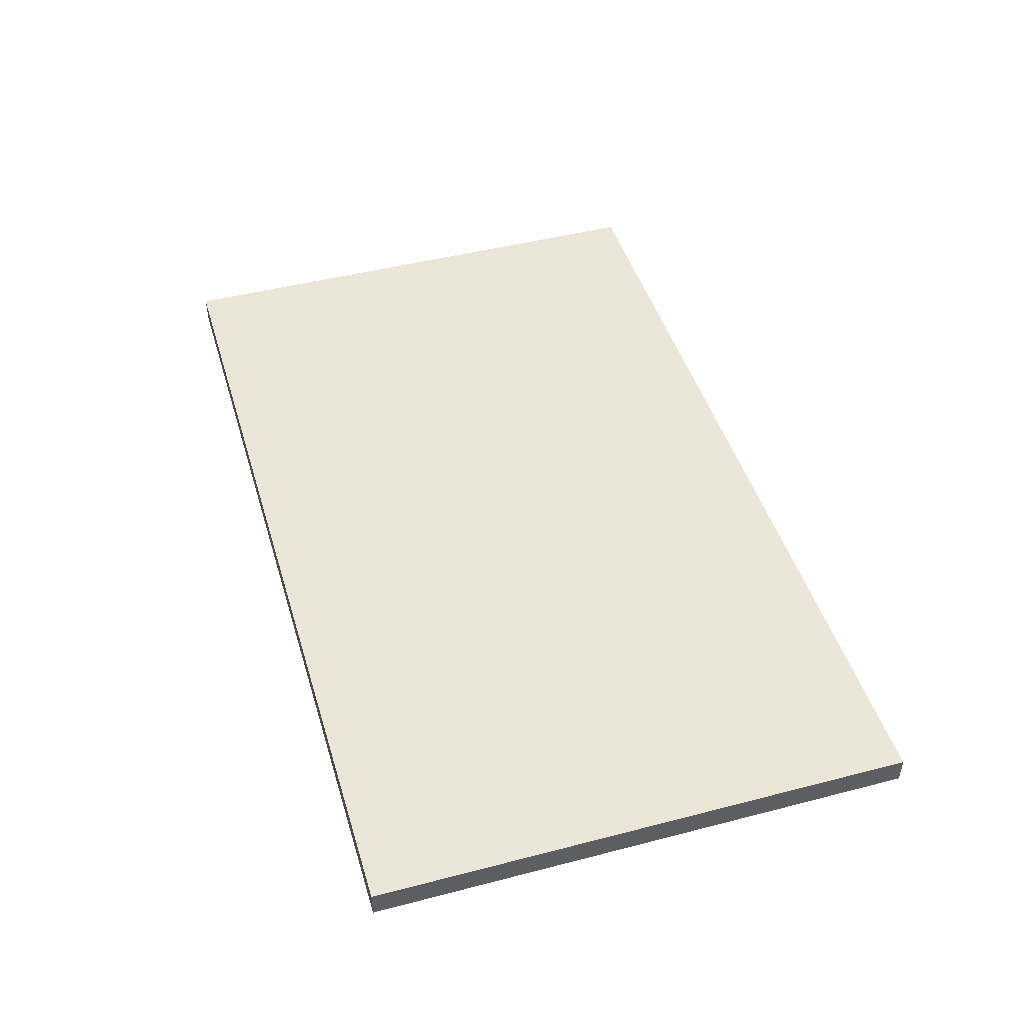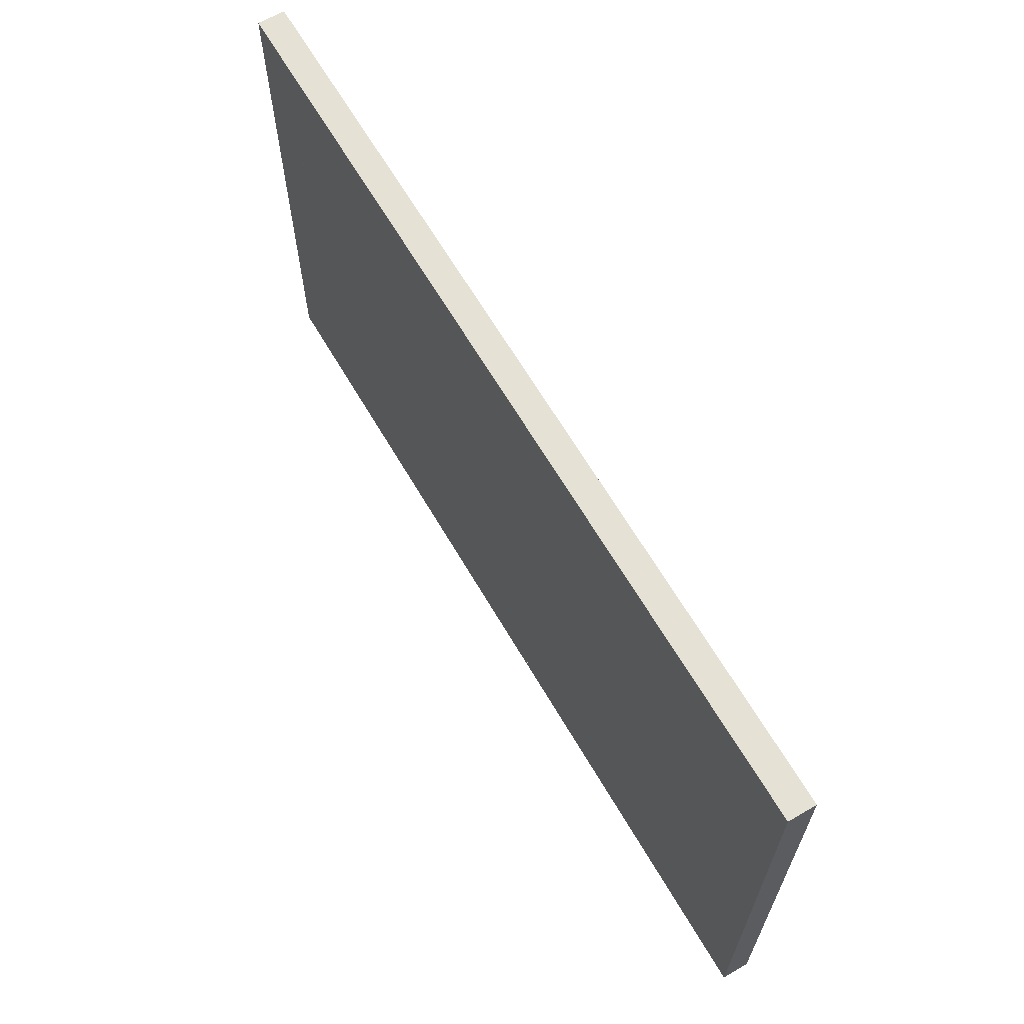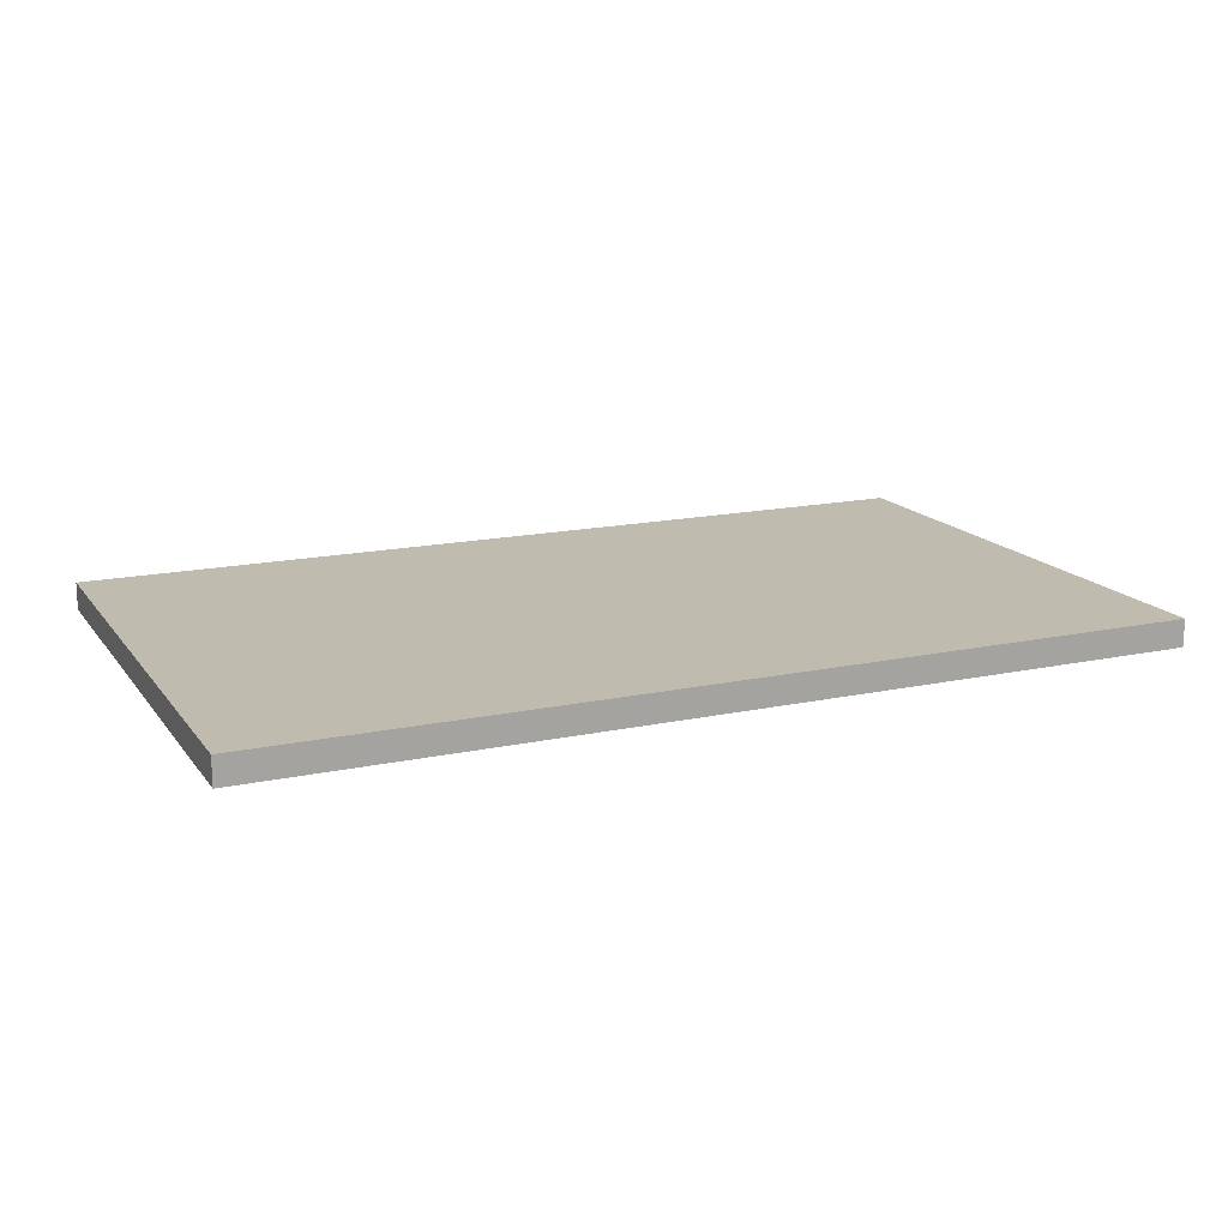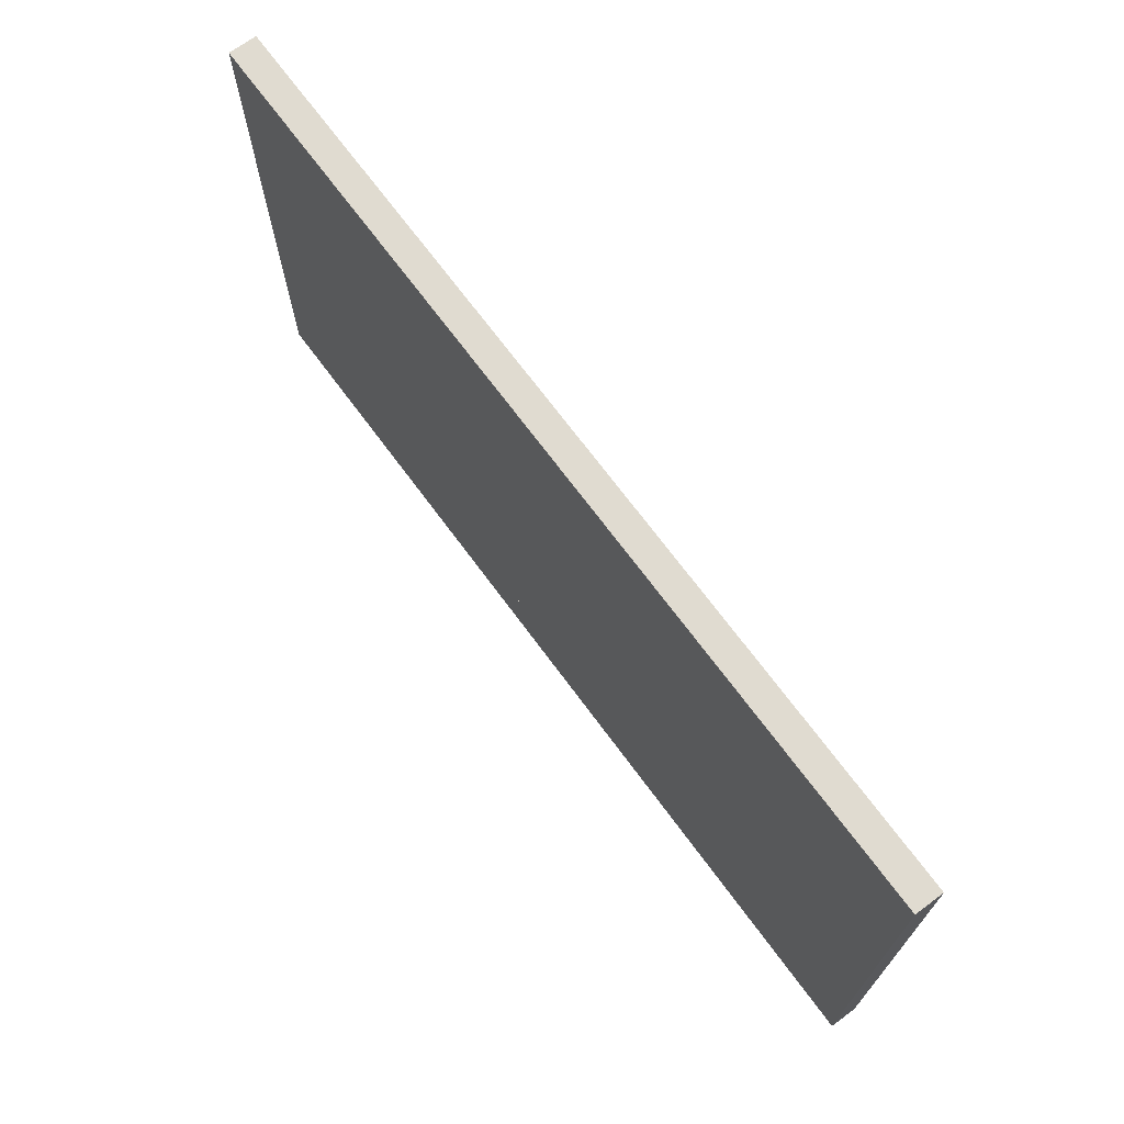
<metadata>
{"format":"obj","ext":"obj","renderer":"f3d","projection":"perspective","resolution":1024,"background":"white","views":[{"elev":46.2,"azim":-106.5,"up":"+Y"},{"elev":64.6,"azim":59.7,"up":"+Z"},{"elev":16.0,"azim":-24.0,"up":"+Y"},{"elev":70.0,"azim":53.6,"up":"+Z"}]}
</metadata>
<code>
v -6.6 0.4 3.95
v 6.6 0.4 3.95
v 6.6 0.4 -3.95
v -6.6 0.4 -3.95
v -6.6 0.4 3.95
v -6.6 0 3.95
v 6.6 0 3.95
v 6.6 0.4 3.95
v -6.6 0.4 -3.95
v -6.6 0 -3.95
v -6.6 0 3.95
v -6.6 0.4 3.95
v 6.6 0.4 -3.95
v 6.6 0 -3.95
v -6.6 0 -3.95
v -6.6 0.4 -3.95
v 6.6 0.4 3.95
v 6.6 0 3.95
v 6.6 0 -3.95
v 6.6 0.4 -3.95
v 6.6 0 -3.95
v 6.6 0 3.95
v 6.21 0 3.85
v 6.21 0 -3.85
v 6.21 0 3.85
v 6.6 0 3.95
v -6.6 0 3.95
v -6.21 0 3.85
v -6.6 0 3.95
v -6.6 0 -3.95
v -6.21 0 -3.85
v -6.21 0 3.85
v -6.21 0 -3.85
v -6.6 0 -3.95
v 6.6 0 -3.95
v 6.21 0 -3.85
v -0.027 0 3.85
v -0.027 0 -3.85
v 0.027 0 -3.85
v 0.027 0 3.85
v 0.351 0 3.85
v 0.351 0 -3.85
v 0.405 0 -3.85
v 0.405 0 3.85
v 0.027 0 0.125
v 0.027 0 -0.125
v 0.351 0 -0.125
v 0.351 0 0.125
v 0.027 0 3.85
v 0.027 0 0.125
v 0.351 0 0.125
v 0.351 0 3.85
v 0.351 0 -3.85
v 0.351 0 -0.125
v 0.027 0 -0.125
v 0.027 0 -3.85
v 0.729 0 3.85
v 0.729 0 -3.85
v 0.783 0 -3.85
v 0.783 0 3.85
v 0.405 0 0.125
v 0.405 0 -0.125
v 0.729 0 -0.125
v 0.729 0 0.125
v 0.405 0 3.85
v 0.405 0 0.125
v 0.729 0 0.125
v 0.729 0 3.85
v 0.729 0 -3.85
v 0.729 0 -0.125
v 0.405 0 -0.125
v 0.405 0 -3.85
v 1.107 0 3.85
v 1.107 0 -3.85
v 1.161 0 -3.85
v 1.161 0 3.85
v 0.783 0 0.125
v 0.783 0 -0.125
v 1.107 0 -0.125
v 1.107 0 0.125
v 0.783 0 3.85
v 0.783 0 0.125
v 1.107 0 0.125
v 1.107 0 3.85
v 1.107 0 -3.85
v 1.107 0 -0.125
v 0.783 0 -0.125
v 0.783 0 -3.85
v 1.485 0 3.85
v 1.485 0 -3.85
v 1.539 0 -3.85
v 1.539 0 3.85
v 1.161 0 0.125
v 1.161 0 -0.125
v 1.485 0 -0.125
v 1.485 0 0.125
v 1.161 0 3.85
v 1.161 0 0.125
v 1.485 0 0.125
v 1.485 0 3.85
v 1.485 0 -3.85
v 1.485 0 -0.125
v 1.161 0 -0.125
v 1.161 0 -3.85
v 1.863 0 3.85
v 1.863 0 -3.85
v 1.917 0 -3.85
v 1.917 0 3.85
v 1.539 0 0.125
v 1.539 0 -0.125
v 1.863 0 -0.125
v 1.863 0 0.125
v 1.539 0 3.85
v 1.539 0 0.125
v 1.863 0 0.125
v 1.863 0 3.85
v 1.863 0 -3.85
v 1.863 0 -0.125
v 1.539 0 -0.125
v 1.539 0 -3.85
v 2.241 0 3.85
v 2.241 0 -3.85
v 2.295 0 -3.85
v 2.295 0 3.85
v 1.917 0 0.125
v 1.917 0 -0.125
v 2.241 0 -0.125
v 2.241 0 0.125
v 1.917 0 3.85
v 1.917 0 0.125
v 2.241 0 0.125
v 2.241 0 3.85
v 2.241 0 -3.85
v 2.241 0 -0.125
v 1.917 0 -0.125
v 1.917 0 -3.85
v 2.619 0 3.85
v 2.619 0 -3.85
v 2.673 0 -3.85
v 2.673 0 3.85
v 2.295 0 0.125
v 2.295 0 -0.125
v 2.619 0 -0.125
v 2.619 0 0.125
v 2.295 0 3.85
v 2.295 0 0.125
v 2.619 0 0.125
v 2.619 0 3.85
v 2.619 0 -3.85
v 2.619 0 -0.125
v 2.295 0 -0.125
v 2.295 0 -3.85
v 2.997 0 3.85
v 2.997 0 -3.85
v 3.051 0 -3.85
v 3.051 0 3.85
v 2.673 0 0.125
v 2.673 0 -0.125
v 2.997 0 -0.125
v 2.997 0 0.125
v 2.673 0 3.85
v 2.673 0 0.125
v 2.997 0 0.125
v 2.997 0 3.85
v 2.997 0 -3.85
v 2.997 0 -0.125
v 2.673 0 -0.125
v 2.673 0 -3.85
v 3.375 0 3.85
v 3.375 0 -3.85
v 3.429 0 -3.85
v 3.429 0 3.85
v 3.051 0 0.125
v 3.051 0 -0.125
v 3.375 0 -0.125
v 3.375 0 0.125
v 3.051 0 3.85
v 3.051 0 0.125
v 3.375 0 0.125
v 3.375 0 3.85
v 3.375 0 -3.85
v 3.375 0 -0.125
v 3.051 0 -0.125
v 3.051 0 -3.85
v 3.753 0 3.85
v 3.753 0 -3.85
v 3.807 0 -3.85
v 3.807 0 3.85
v 3.429 0 0.125
v 3.429 0 -0.125
v 3.753 0 -0.125
v 3.753 0 0.125
v 3.429 0 3.85
v 3.429 0 0.125
v 3.753 0 0.125
v 3.753 0 3.85
v 3.753 0 -3.85
v 3.753 0 -0.125
v 3.429 0 -0.125
v 3.429 0 -3.85
v 4.131 0 3.85
v 4.131 0 -3.85
v 4.185 0 -3.85
v 4.185 0 3.85
v 3.807 0 0.125
v 3.807 0 -0.125
v 4.131 0 -0.125
v 4.131 0 0.125
v 3.807 0 3.85
v 3.807 0 0.125
v 4.131 0 0.125
v 4.131 0 3.85
v 4.131 0 -3.85
v 4.131 0 -0.125
v 3.807 0 -0.125
v 3.807 0 -3.85
v 4.509 0 3.85
v 4.509 0 -3.85
v 4.563 0 -3.85
v 4.563 0 3.85
v 4.185 0 0.125
v 4.185 0 -0.125
v 4.509 0 -0.125
v 4.509 0 0.125
v 4.185 0 3.85
v 4.185 0 0.125
v 4.509 0 0.125
v 4.509 0 3.85
v 4.509 0 -3.85
v 4.509 0 -0.125
v 4.185 0 -0.125
v 4.185 0 -3.85
v 4.887 0 3.85
v 4.887 0 -3.85
v 4.941 0 -3.85
v 4.941 0 3.85
v 4.563 0 0.125
v 4.563 0 -0.125
v 4.887 0 -0.125
v 4.887 0 0.125
v 4.563 0 3.85
v 4.563 0 0.125
v 4.887 0 0.125
v 4.887 0 3.85
v 4.887 0 -3.85
v 4.887 0 -0.125
v 4.563 0 -0.125
v 4.563 0 -3.85
v 5.265 0 3.85
v 5.265 0 -3.85
v 5.319 0 -3.85
v 5.319 0 3.85
v 4.941 0 0.125
v 4.941 0 -0.125
v 5.265 0 -0.125
v 5.265 0 0.125
v 4.941 0 3.85
v 4.941 0 0.125
v 5.265 0 0.125
v 5.265 0 3.85
v 5.265 0 -3.85
v 5.265 0 -0.125
v 4.941 0 -0.125
v 4.941 0 -3.85
v 5.643 0 3.85
v 5.643 0 -3.85
v 5.697 0 -3.85
v 5.697 0 3.85
v 5.319 0 0.125
v 5.319 0 -0.125
v 5.643 0 -0.125
v 5.643 0 0.125
v 5.319 0 3.85
v 5.319 0 0.125
v 5.643 0 0.125
v 5.643 0 3.85
v 5.643 0 -3.85
v 5.643 0 -0.125
v 5.319 0 -0.125
v 5.319 0 -3.85
v 6.021 0 3.85
v 6.021 0 -3.85
v 6.075 0 -3.85
v 6.075 0 3.85
v 5.697 0 0.125
v 5.697 0 -0.125
v 6.021 0 -0.125
v 6.021 0 0.125
v 5.697 0 3.85
v 5.697 0 0.125
v 6.021 0 0.125
v 6.021 0 3.85
v 6.021 0 -3.85
v 6.021 0 -0.125
v 5.697 0 -0.125
v 5.697 0 -3.85
v 6.21 0 -3.85
v 6.21 0 3.85
v 6.075 0 3.85
v 6.075 0 -3.85
v -0.351 0 -3.85
v -0.351 0 3.85
v -0.405 0 3.85
v -0.405 0 -3.85
v -0.027 0 -0.125
v -0.027 0 0.125
v -0.351 0 0.125
v -0.351 0 -0.125
v -0.027 0 -3.85
v -0.027 0 -0.125
v -0.351 0 -0.125
v -0.351 0 -3.85
v -0.351 0 3.85
v -0.351 0 0.125
v -0.027 0 0.125
v -0.027 0 3.85
v -0.729 0 -3.85
v -0.729 0 3.85
v -0.783 0 3.85
v -0.783 0 -3.85
v -0.405 0 -0.125
v -0.405 0 0.125
v -0.729 0 0.125
v -0.729 0 -0.125
v -0.405 0 -3.85
v -0.405 0 -0.125
v -0.729 0 -0.125
v -0.729 0 -3.85
v -0.729 0 3.85
v -0.729 0 0.125
v -0.405 0 0.125
v -0.405 0 3.85
v -1.107 0 -3.85
v -1.107 0 3.85
v -1.161 0 3.85
v -1.161 0 -3.85
v -0.783 0 -0.125
v -0.783 0 0.125
v -1.107 0 0.125
v -1.107 0 -0.125
v -0.783 0 -3.85
v -0.783 0 -0.125
v -1.107 0 -0.125
v -1.107 0 -3.85
v -1.107 0 3.85
v -1.107 0 0.125
v -0.783 0 0.125
v -0.783 0 3.85
v -1.485 0 -3.85
v -1.485 0 3.85
v -1.539 0 3.85
v -1.539 0 -3.85
v -1.161 0 -0.125
v -1.161 0 0.125
v -1.485 0 0.125
v -1.485 0 -0.125
v -1.161 0 -3.85
v -1.161 0 -0.125
v -1.485 0 -0.125
v -1.485 0 -3.85
v -1.485 0 3.85
v -1.485 0 0.125
v -1.161 0 0.125
v -1.161 0 3.85
v -1.863 0 -3.85
v -1.863 0 3.85
v -1.917 0 3.85
v -1.917 0 -3.85
v -1.539 0 -0.125
v -1.539 0 0.125
v -1.863 0 0.125
v -1.863 0 -0.125
v -1.539 0 -3.85
v -1.539 0 -0.125
v -1.863 0 -0.125
v -1.863 0 -3.85
v -1.863 0 3.85
v -1.863 0 0.125
v -1.539 0 0.125
v -1.539 0 3.85
v -2.241 0 -3.85
v -2.241 0 3.85
v -2.295 0 3.85
v -2.295 0 -3.85
v -1.917 0 -0.125
v -1.917 0 0.125
v -2.241 0 0.125
v -2.241 0 -0.125
v -1.917 0 -3.85
v -1.917 0 -0.125
v -2.241 0 -0.125
v -2.241 0 -3.85
v -2.241 0 3.85
v -2.241 0 0.125
v -1.917 0 0.125
v -1.917 0 3.85
v -2.619 0 -3.85
v -2.619 0 3.85
v -2.673 0 3.85
v -2.673 0 -3.85
v -2.295 0 -0.125
v -2.295 0 0.125
v -2.619 0 0.125
v -2.619 0 -0.125
v -2.295 0 -3.85
v -2.295 0 -0.125
v -2.619 0 -0.125
v -2.619 0 -3.85
v -2.619 0 3.85
v -2.619 0 0.125
v -2.295 0 0.125
v -2.295 0 3.85
v -2.997 0 -3.85
v -2.997 0 3.85
v -3.051 0 3.85
v -3.051 0 -3.85
v -2.673 0 -0.125
v -2.673 0 0.125
v -2.997 0 0.125
v -2.997 0 -0.125
v -2.673 0 -3.85
v -2.673 0 -0.125
v -2.997 0 -0.125
v -2.997 0 -3.85
v -2.997 0 3.85
v -2.997 0 0.125
v -2.673 0 0.125
v -2.673 0 3.85
v -3.375 0 -3.85
v -3.375 0 3.85
v -3.429 0 3.85
v -3.429 0 -3.85
v -3.051 0 -0.125
v -3.051 0 0.125
v -3.375 0 0.125
v -3.375 0 -0.125
v -3.051 0 -3.85
v -3.051 0 -0.125
v -3.375 0 -0.125
v -3.375 0 -3.85
v -3.375 0 3.85
v -3.375 0 0.125
v -3.051 0 0.125
v -3.051 0 3.85
v -3.753 0 -3.85
v -3.753 0 3.85
v -3.807 0 3.85
v -3.807 0 -3.85
v -3.429 0 -0.125
v -3.429 0 0.125
v -3.753 0 0.125
v -3.753 0 -0.125
v -3.429 0 -3.85
v -3.429 0 -0.125
v -3.753 0 -0.125
v -3.753 0 -3.85
v -3.753 0 3.85
v -3.753 0 0.125
v -3.429 0 0.125
v -3.429 0 3.85
v -4.131 0 -3.85
v -4.131 0 3.85
v -4.185 0 3.85
v -4.185 0 -3.85
v -3.807 0 -0.125
v -3.807 0 0.125
v -4.131 0 0.125
v -4.131 0 -0.125
v -3.807 0 -3.85
v -3.807 0 -0.125
v -4.131 0 -0.125
v -4.131 0 -3.85
v -4.131 0 3.85
v -4.131 0 0.125
v -3.807 0 0.125
v -3.807 0 3.85
v -4.509 0 -3.85
v -4.509 0 3.85
v -4.563 0 3.85
v -4.563 0 -3.85
v -4.185 0 -0.125
v -4.185 0 0.125
v -4.509 0 0.125
v -4.509 0 -0.125
v -4.185 0 -3.85
v -4.185 0 -0.125
v -4.509 0 -0.125
v -4.509 0 -3.85
v -4.509 0 3.85
v -4.509 0 0.125
v -4.185 0 0.125
v -4.185 0 3.85
v -4.887 0 -3.85
v -4.887 0 3.85
v -4.941 0 3.85
v -4.941 0 -3.85
v -4.563 0 -0.125
v -4.563 0 0.125
v -4.887 0 0.125
v -4.887 0 -0.125
v -4.563 0 -3.85
v -4.563 0 -0.125
v -4.887 0 -0.125
v -4.887 0 -3.85
v -4.887 0 3.85
v -4.887 0 0.125
v -4.563 0 0.125
v -4.563 0 3.85
v -5.265 0 -3.85
v -5.265 0 3.85
v -5.319 0 3.85
v -5.319 0 -3.85
v -4.941 0 -0.125
v -4.941 0 0.125
v -5.265 0 0.125
v -5.265 0 -0.125
v -4.941 0 -3.85
v -4.941 0 -0.125
v -5.265 0 -0.125
v -5.265 0 -3.85
v -5.265 0 3.85
v -5.265 0 0.125
v -4.941 0 0.125
v -4.941 0 3.85
v -5.643 0 -3.85
v -5.643 0 3.85
v -5.697 0 3.85
v -5.697 0 -3.85
v -5.319 0 -0.125
v -5.319 0 0.125
v -5.643 0 0.125
v -5.643 0 -0.125
v -5.319 0 -3.85
v -5.319 0 -0.125
v -5.643 0 -0.125
v -5.643 0 -3.85
v -5.643 0 3.85
v -5.643 0 0.125
v -5.319 0 0.125
v -5.319 0 3.85
v -6.021 0 -3.85
v -6.021 0 3.85
v -6.075 0 3.85
v -6.075 0 -3.85
v -5.697 0 -0.125
v -5.697 0 0.125
v -6.021 0 0.125
v -6.021 0 -0.125
v -5.697 0 -3.85
v -5.697 0 -0.125
v -6.021 0 -0.125
v -6.021 0 -3.85
v -6.021 0 3.85
v -6.021 0 0.125
v -5.697 0 0.125
v -5.697 0 3.85
v -6.21 0 3.85
v -6.21 0 -3.85
v -6.075 0 -3.85
v -6.075 0 3.85
g mesh7793044
f 1 2 3
f 3 4 1
f 5 6 7
f 7 8 5
f 9 10 11
f 11 12 9
f 13 14 15
f 15 16 13
f 17 18 19
f 19 20 17
f 21 22 23
f 23 24 21
f 25 26 27
f 27 28 25
f 29 30 31
f 31 32 29
f 33 34 35
f 35 36 33
f 37 38 39
f 39 40 37
f 41 42 43
f 43 44 41
f 45 46 47
f 47 48 45
f 49 50 51
f 51 52 49
f 53 54 55
f 55 56 53
f 57 58 59
f 59 60 57
f 61 62 63
f 63 64 61
f 65 66 67
f 67 68 65
f 69 70 71
f 71 72 69
f 73 74 75
f 75 76 73
f 77 78 79
f 79 80 77
f 81 82 83
f 83 84 81
f 85 86 87
f 87 88 85
f 89 90 91
f 91 92 89
f 93 94 95
f 95 96 93
f 97 98 99
f 99 100 97
f 101 102 103
f 103 104 101
f 105 106 107
f 107 108 105
f 109 110 111
f 111 112 109
f 113 114 115
f 115 116 113
f 117 118 119
f 119 120 117
f 121 122 123
f 123 124 121
f 125 126 127
f 127 128 125
f 129 130 131
f 131 132 129
f 133 134 135
f 135 136 133
f 137 138 139
f 139 140 137
f 141 142 143
f 143 144 141
f 145 146 147
f 147 148 145
f 149 150 151
f 151 152 149
f 153 154 155
f 155 156 153
f 157 158 159
f 159 160 157
f 161 162 163
f 163 164 161
f 165 166 167
f 167 168 165
f 169 170 171
f 171 172 169
f 173 174 175
f 175 176 173
f 177 178 179
f 179 180 177
f 181 182 183
f 183 184 181
f 185 186 187
f 187 188 185
f 189 190 191
f 191 192 189
f 193 194 195
f 195 196 193
f 197 198 199
f 199 200 197
f 201 202 203
f 203 204 201
f 205 206 207
f 207 208 205
f 209 210 211
f 211 212 209
f 213 214 215
f 215 216 213
f 217 218 219
f 219 220 217
f 221 222 223
f 223 224 221
f 225 226 227
f 227 228 225
f 229 230 231
f 231 232 229
f 233 234 235
f 235 236 233
f 237 238 239
f 239 240 237
f 241 242 243
f 243 244 241
f 245 246 247
f 247 248 245
f 249 250 251
f 251 252 249
f 253 254 255
f 255 256 253
f 257 258 259
f 259 260 257
f 261 262 263
f 263 264 261
f 265 266 267
f 267 268 265
f 269 270 271
f 271 272 269
f 273 274 275
f 275 276 273
f 277 278 279
f 279 280 277
f 281 282 283
f 283 284 281
f 285 286 287
f 287 288 285
f 289 290 291
f 291 292 289
f 293 294 295
f 295 296 293
f 297 298 299
f 299 300 297
f 301 302 303
f 303 304 301
f 305 306 307
f 307 308 305
f 309 310 311
f 311 312 309
f 313 314 315
f 315 316 313
f 317 318 319
f 319 320 317
f 321 322 323
f 323 324 321
f 325 326 327
f 327 328 325
f 329 330 331
f 331 332 329
f 333 334 335
f 335 336 333
f 337 338 339
f 339 340 337
f 341 342 343
f 343 344 341
f 345 346 347
f 347 348 345
f 349 350 351
f 351 352 349
f 353 354 355
f 355 356 353
f 357 358 359
f 359 360 357
f 361 362 363
f 363 364 361
f 365 366 367
f 367 368 365
f 369 370 371
f 371 372 369
f 373 374 375
f 375 376 373
f 377 378 379
f 379 380 377
f 381 382 383
f 383 384 381
f 385 386 387
f 387 388 385
f 389 390 391
f 391 392 389
f 393 394 395
f 395 396 393
f 397 398 399
f 399 400 397
f 401 402 403
f 403 404 401
f 405 406 407
f 407 408 405
f 409 410 411
f 411 412 409
f 413 414 415
f 415 416 413
f 417 418 419
f 419 420 417
f 421 422 423
f 423 424 421
f 425 426 427
f 427 428 425
f 429 430 431
f 431 432 429
f 433 434 435
f 435 436 433
f 437 438 439
f 439 440 437
f 441 442 443
f 443 444 441
f 445 446 447
f 447 448 445
f 449 450 451
f 451 452 449
f 453 454 455
f 455 456 453
f 457 458 459
f 459 460 457
f 461 462 463
f 463 464 461
f 465 466 467
f 467 468 465
f 469 470 471
f 471 472 469
f 473 474 475
f 475 476 473
f 477 478 479
f 479 480 477
f 481 482 483
f 483 484 481
f 485 486 487
f 487 488 485
f 489 490 491
f 491 492 489
f 493 494 495
f 495 496 493
f 497 498 499
f 499 500 497
f 501 502 503
f 503 504 501
f 505 506 507
f 507 508 505
f 509 510 511
f 511 512 509
f 513 514 515
f 515 516 513
f 517 518 519
f 519 520 517
f 521 522 523
f 523 524 521
f 525 526 527
f 527 528 525
f 529 530 531
f 531 532 529
f 533 534 535
f 535 536 533
f 537 538 539
f 539 540 537
f 541 542 543
f 543 544 541
f 545 546 547
f 547 548 545
f 549 550 551
f 551 552 549
f 553 554 555
f 555 556 553
f 557 558 559
f 559 560 557

</code>
